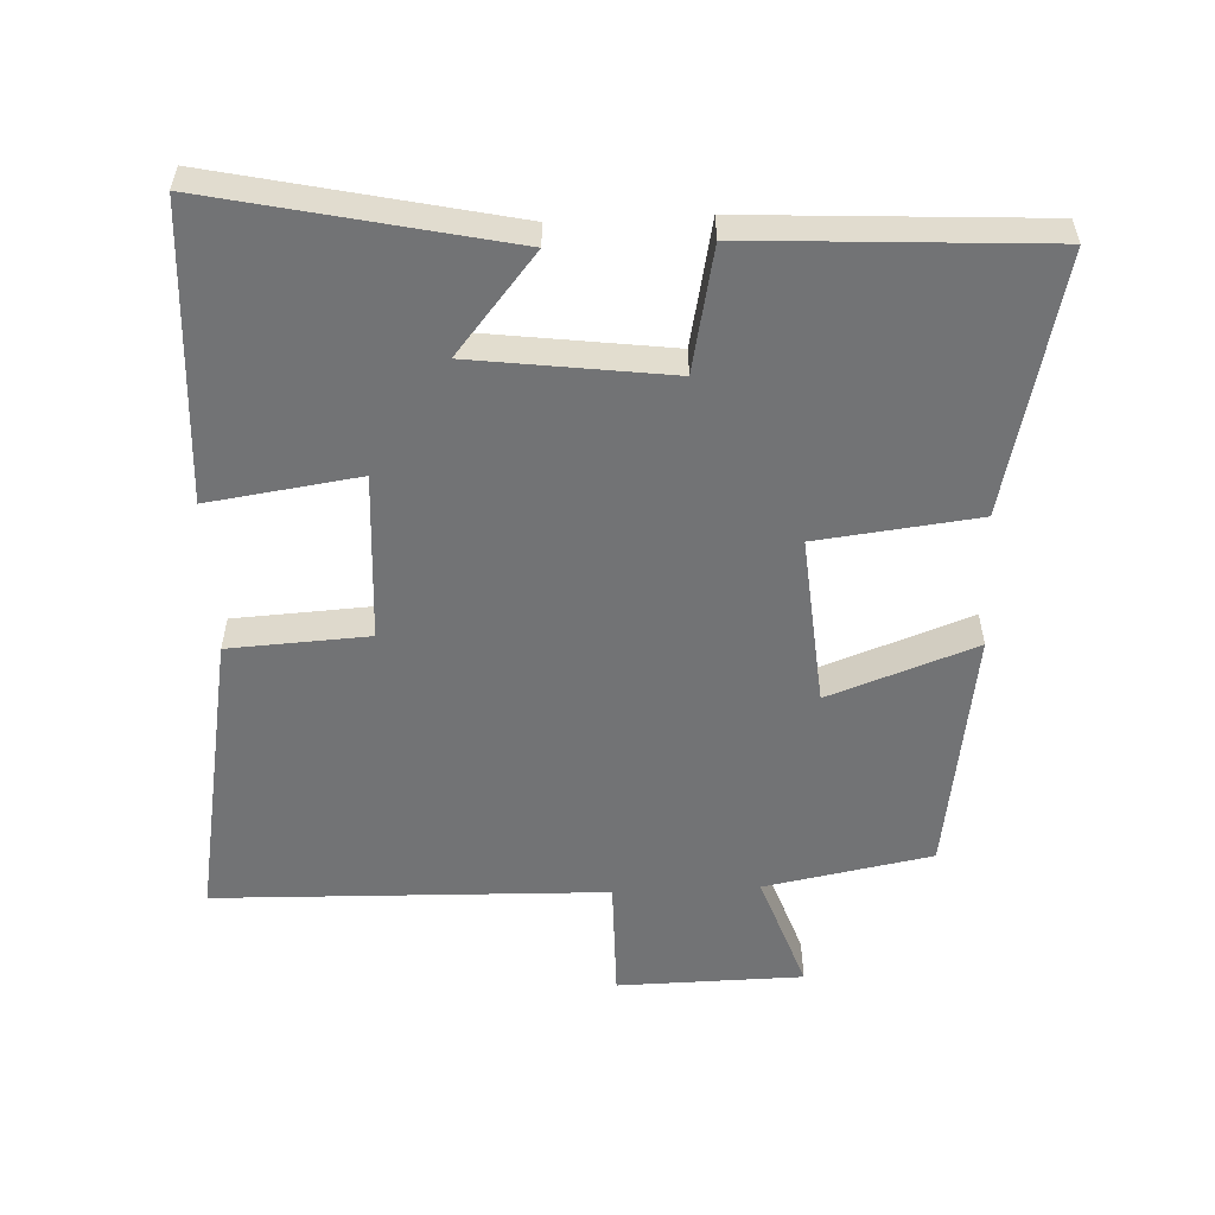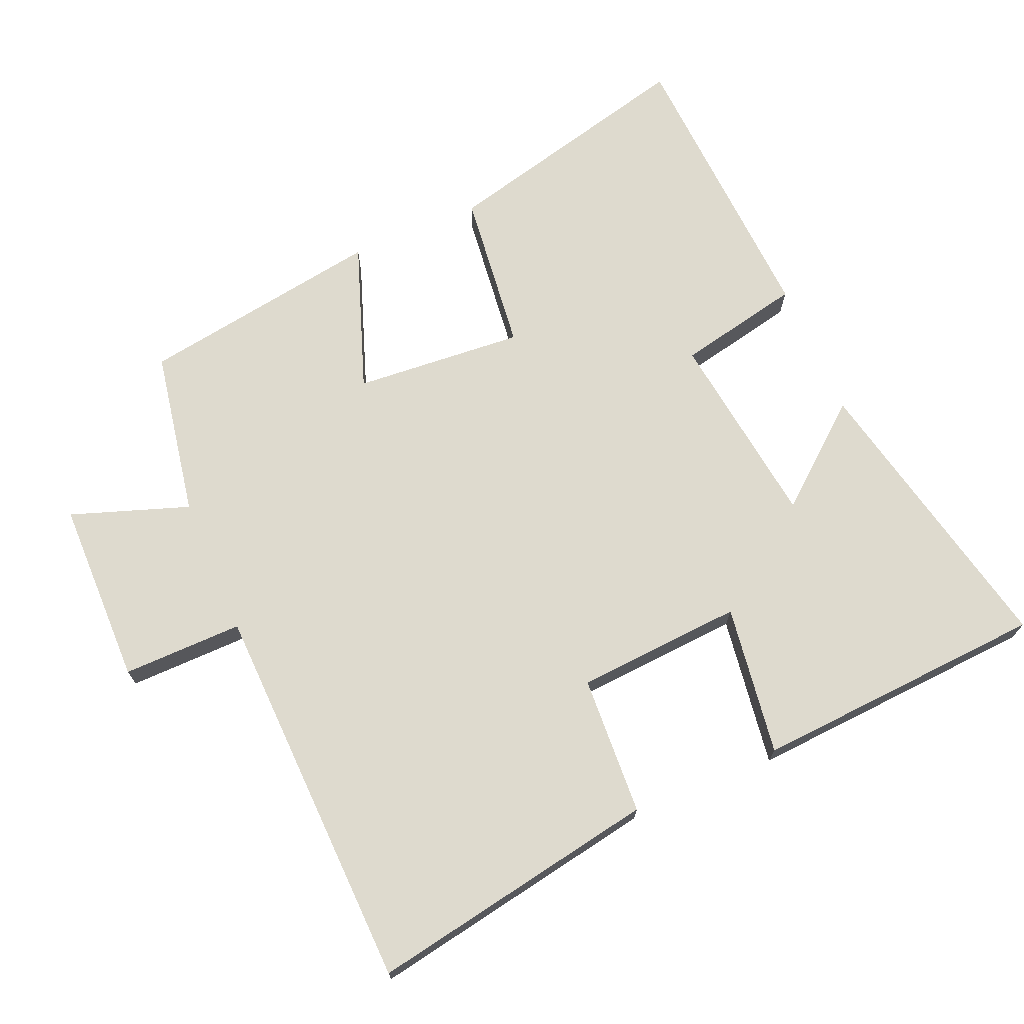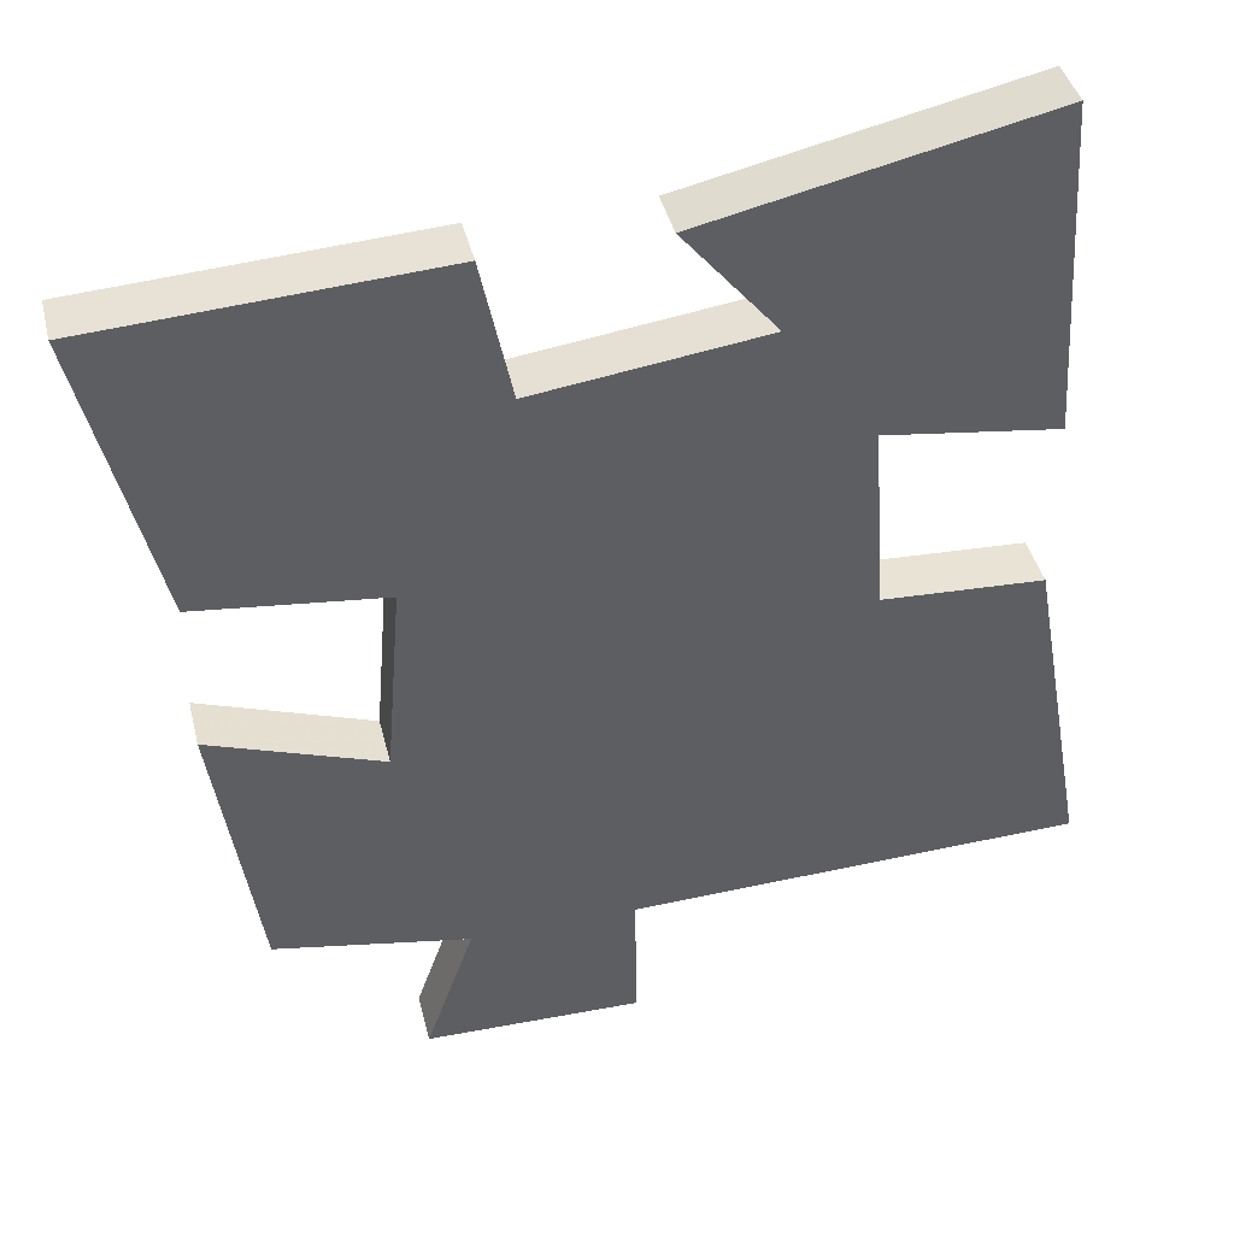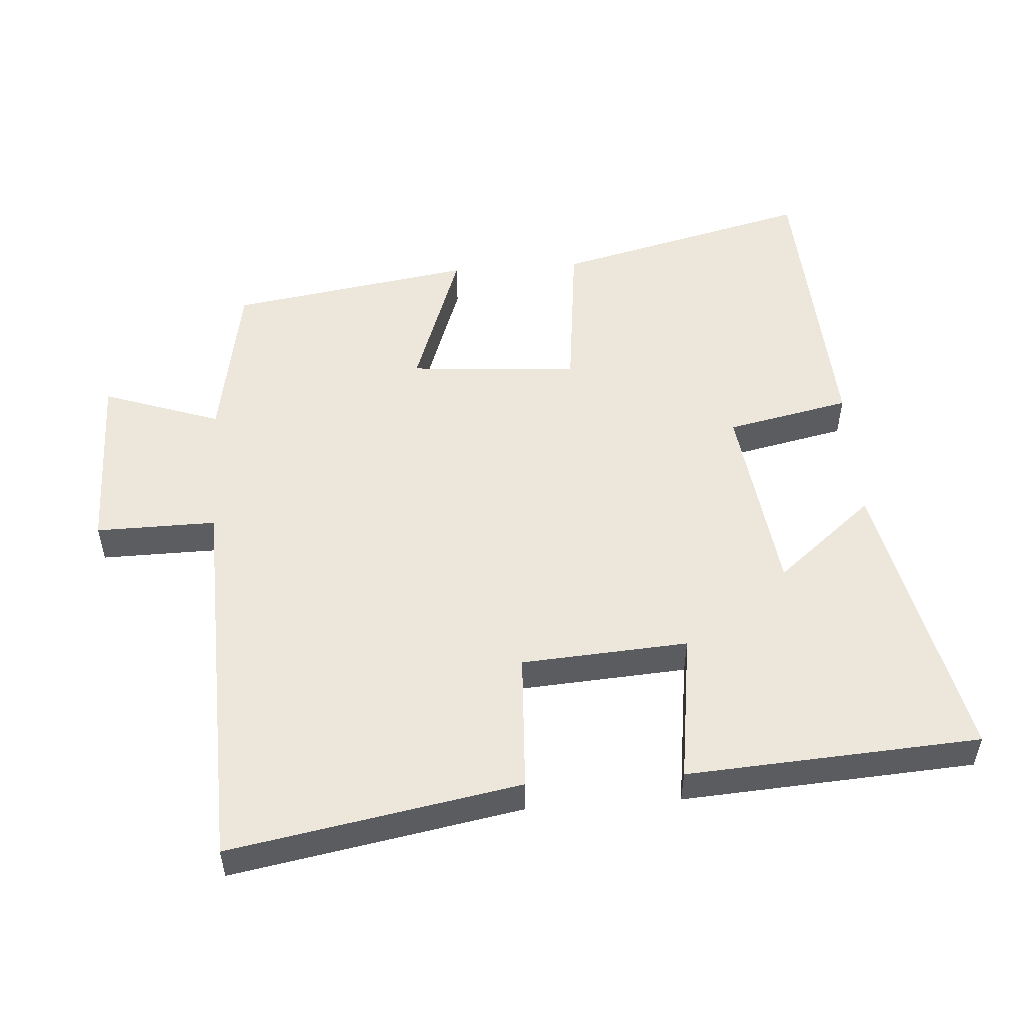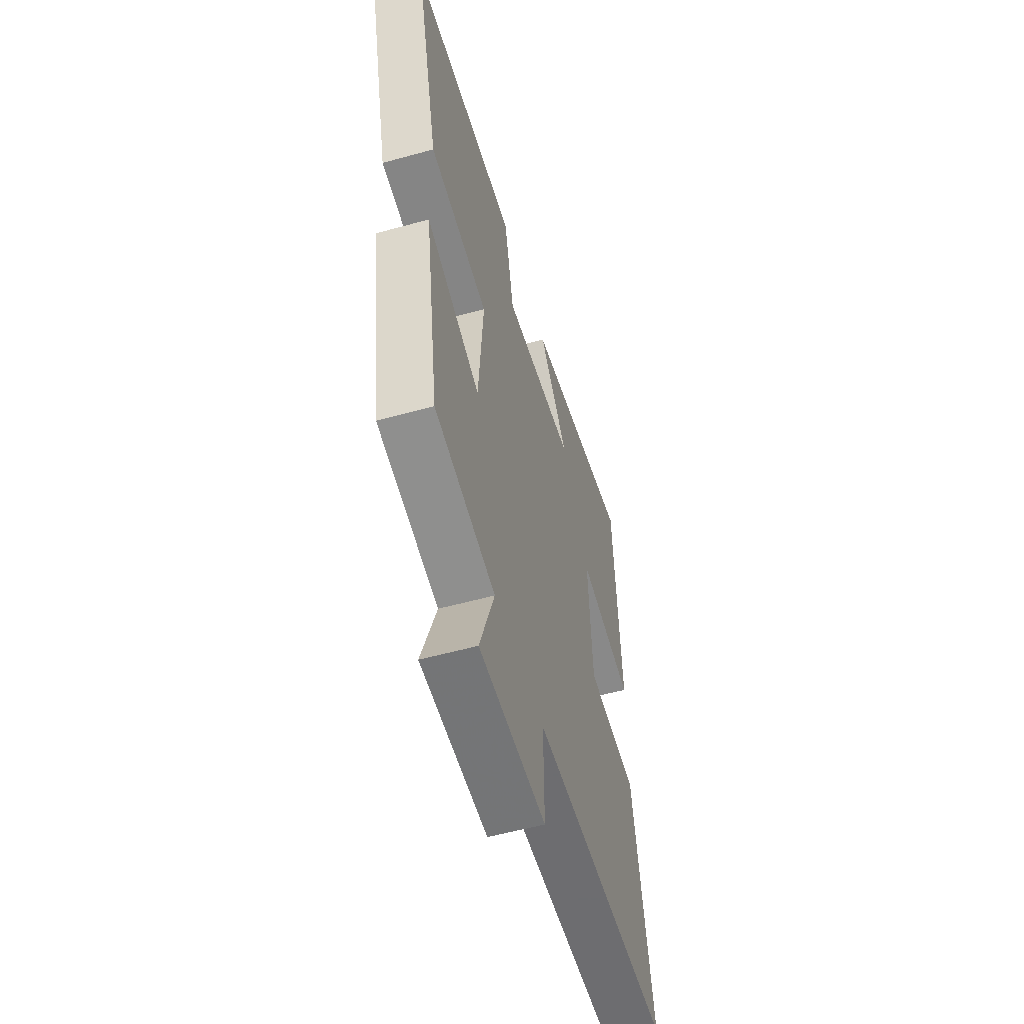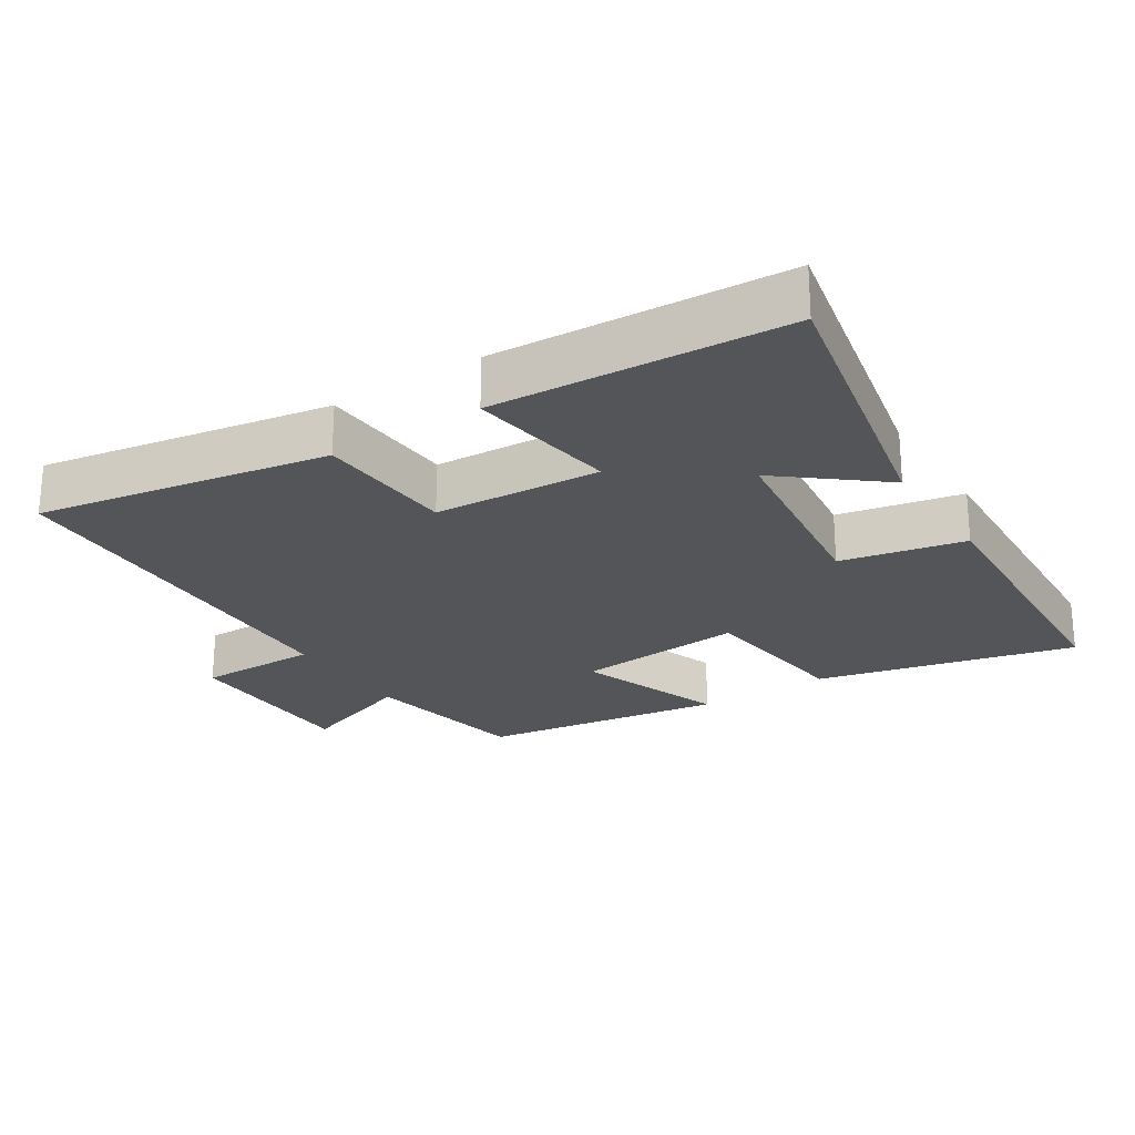
<metadata>
{"format":"obj","ext":"obj","renderer":"f3d","projection":"perspective","resolution":1024,"background":"white","views":[{"elev":-55.8,"azim":2.7,"up":"+Y"},{"elev":71.2,"azim":-113.2,"up":"+Y"},{"elev":41.6,"azim":166.4,"up":"+Z"},{"elev":52.4,"azim":-94.1,"up":"+Y"},{"elev":-55.6,"azim":106.2,"up":"+Z"},{"elev":-24.3,"azim":-57.0,"up":"+Y"}]}
</metadata>
<code>
v -0.473 0.07 0.594
v -0.045 0.07 0.5
v -0.163 0.07 0.357
v 0.125 0.07 0.319
v 0.163 0.07 0.5
v 0.592 0.07 0.475
v 0.5 0.07 0.099
v 0.265 0.07 0.072
v 0.285 0.07 -0.176
v 0.5 0.07 -0.099
v 0.445 0.07 -0.455
v 0.201 0.07 -0.5
v 0.261 0.07 -0.672
v -0.009 0.07 -0.676
v -0.007 0.07 -0.5
v -0.576 0.07 -0.484
v -0.5 0.07 -0.059
v -0.296 0.07 -0.048
v -0.28 0.07 0.196
v -0.5 0.07 0.165
v -0.473 0 0.594
v -0.045 0 0.5
v -0.163 0 0.357
v 0.125 0 0.319
v 0.163 0 0.5
v 0.592 0 0.475
v 0.5 0 0.099
v 0.265 0 0.072
v 0.285 0 -0.176
v 0.5 0 -0.099
v 0.445 0 -0.455
v 0.201 0 -0.5
v 0.261 0 -0.672
v -0.009 0 -0.676
v -0.007 0 -0.5
v -0.576 0 -0.484
v -0.5 0 -0.059
v -0.296 0 -0.048
v -0.28 0 0.196
v -0.5 0 0.165
f 19 20 1
f 15 16 17 18
f 15 18 19
f 12 13 14 15
f 11 12 15
f 10 11 15
f 9 10 15
f 8 9 15 19
f 6 7 8
f 5 6 8
f 4 5 8
f 3 4 8 19
f 1 2 3
f 1 3 19
f 21 40 39
f 38 37 36 35
f 39 38 35
f 35 34 33 32
f 35 32 31
f 35 31 30
f 35 30 29
f 39 35 29 28
f 28 27 26
f 28 26 25
f 28 25 24
f 39 28 24 23
f 23 22 21
f 39 23 21
f 1 21 22 2
f 2 22 23 3
f 3 23 24 4
f 4 24 25 5
f 5 25 26 6
f 6 26 27 7
f 7 27 28 8
f 8 28 29 9
f 9 29 30 10
f 10 30 31 11
f 11 31 32 12
f 12 32 33 13
f 13 33 34 14
f 14 34 35 15
f 15 35 36 16
f 16 36 37 17
f 17 37 38 18
f 18 38 39 19
f 19 39 40 20
f 20 40 21 1

</code>
